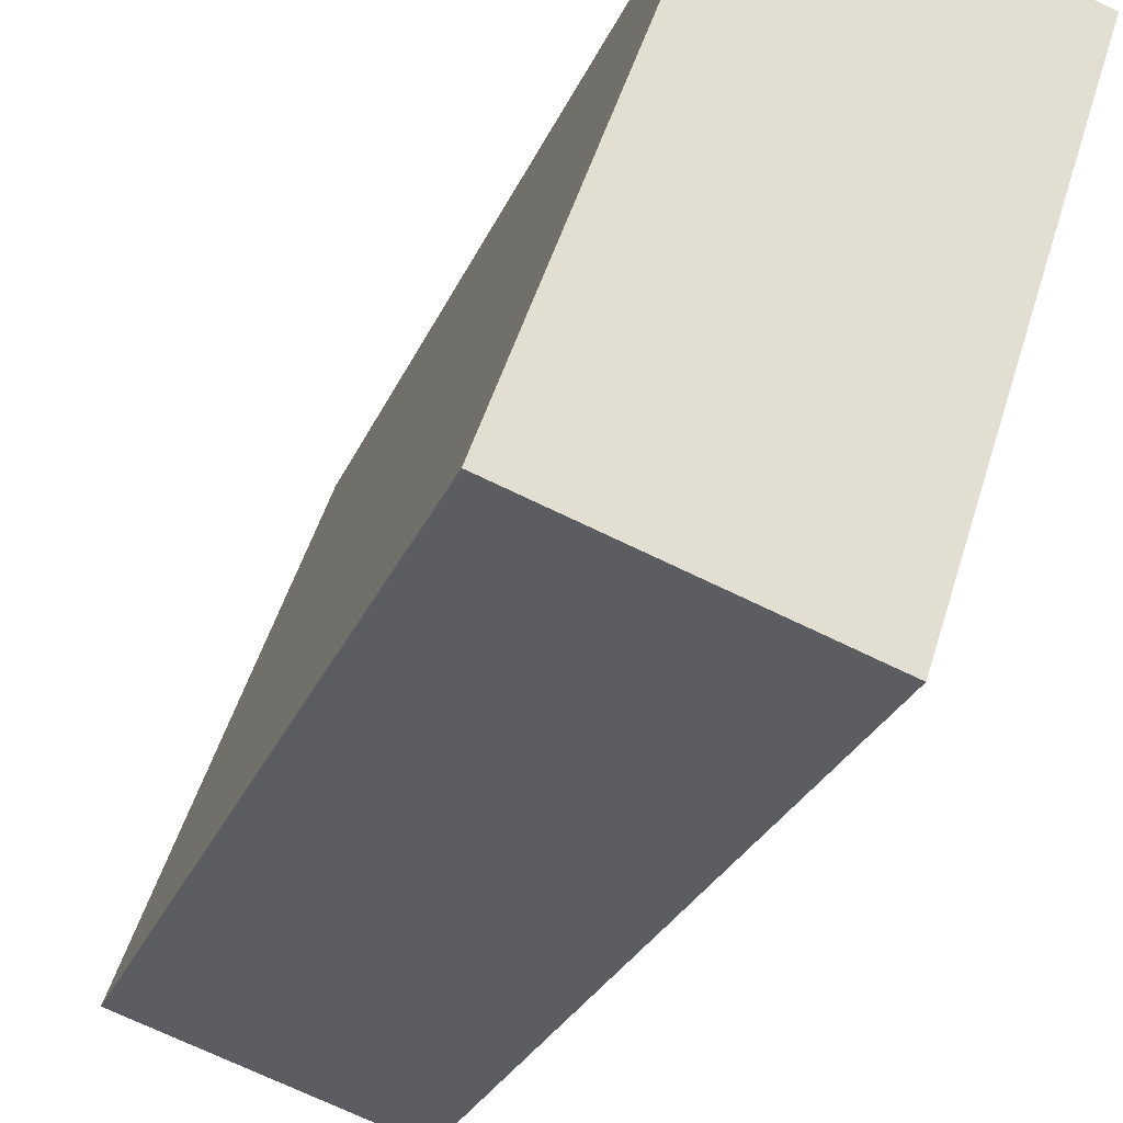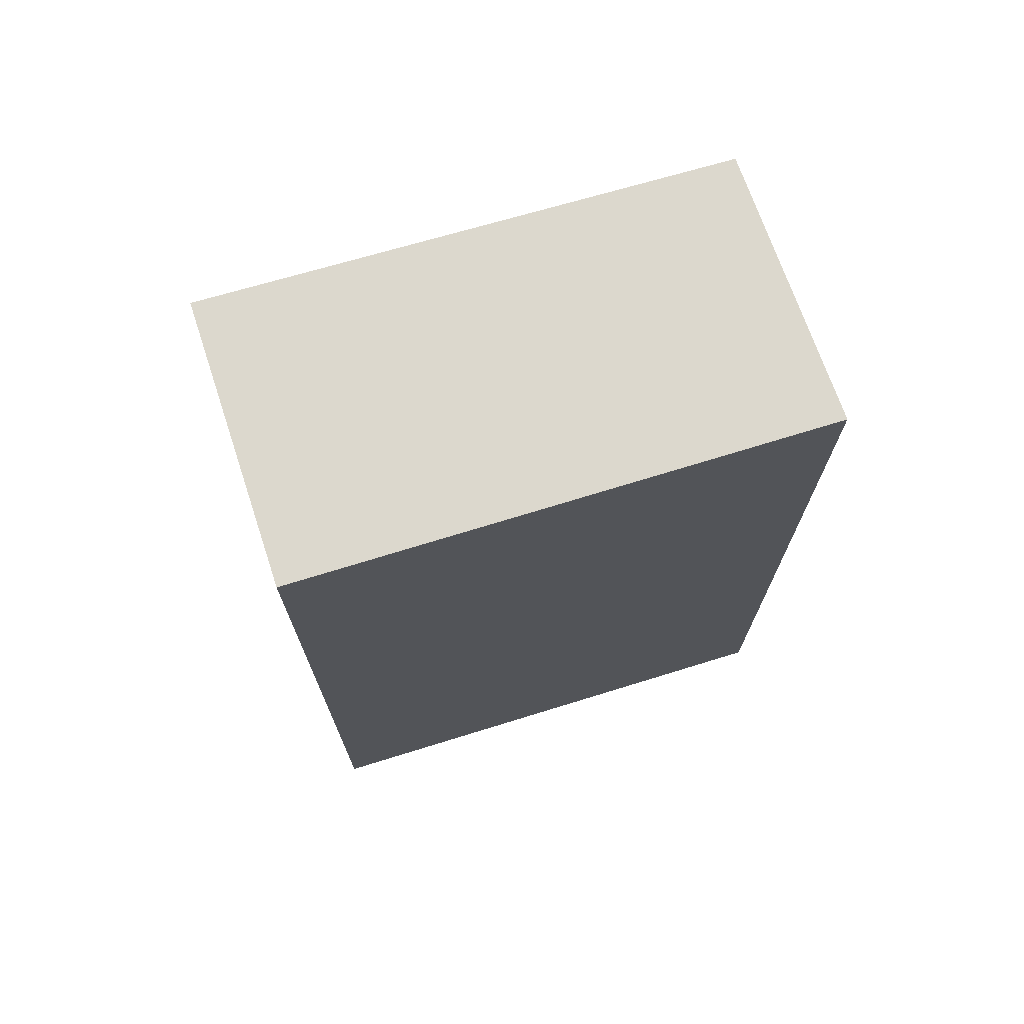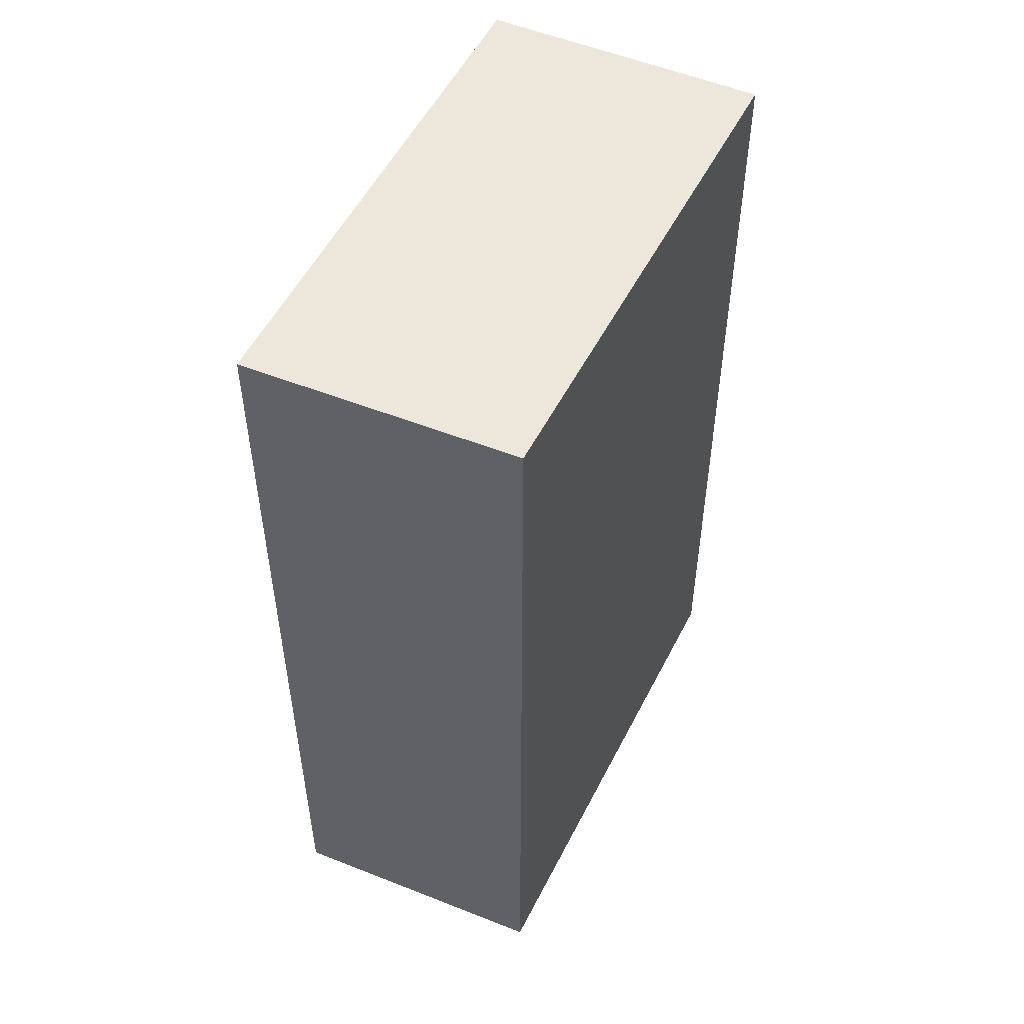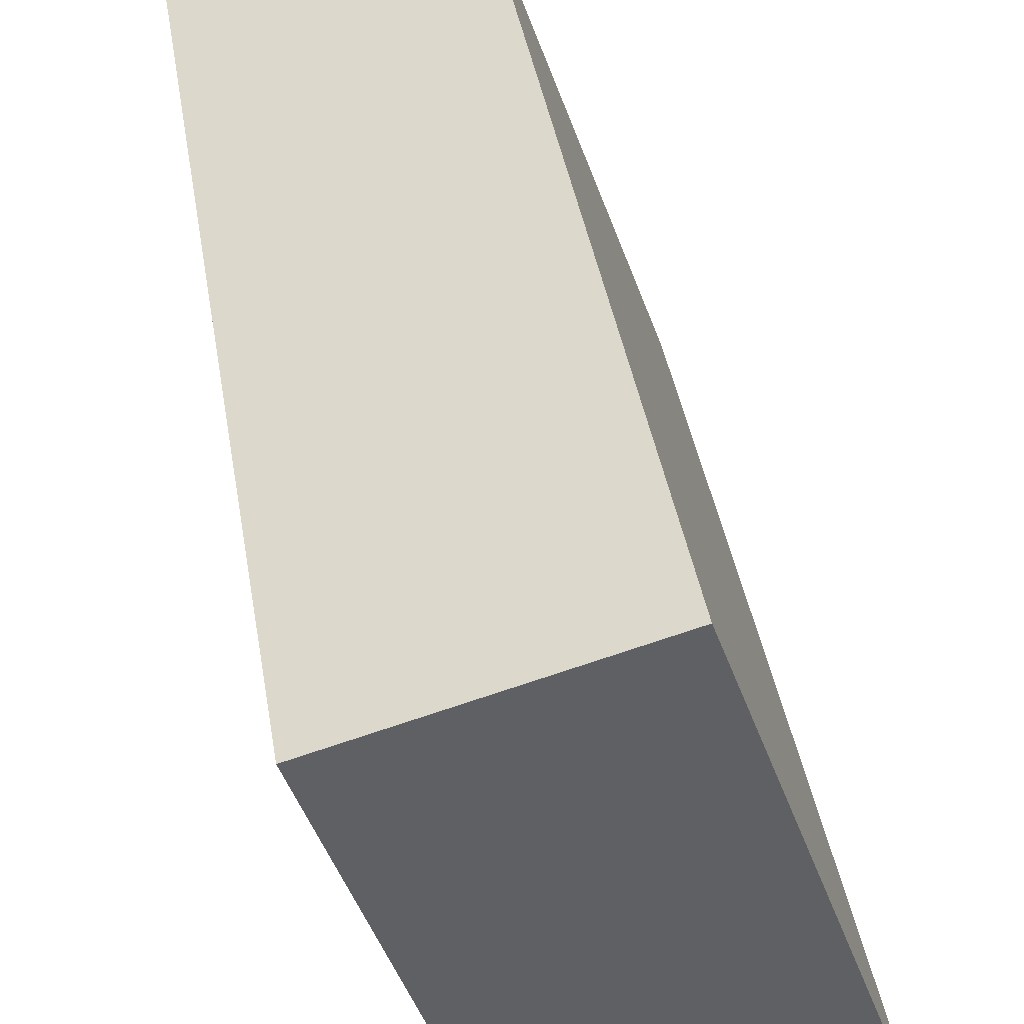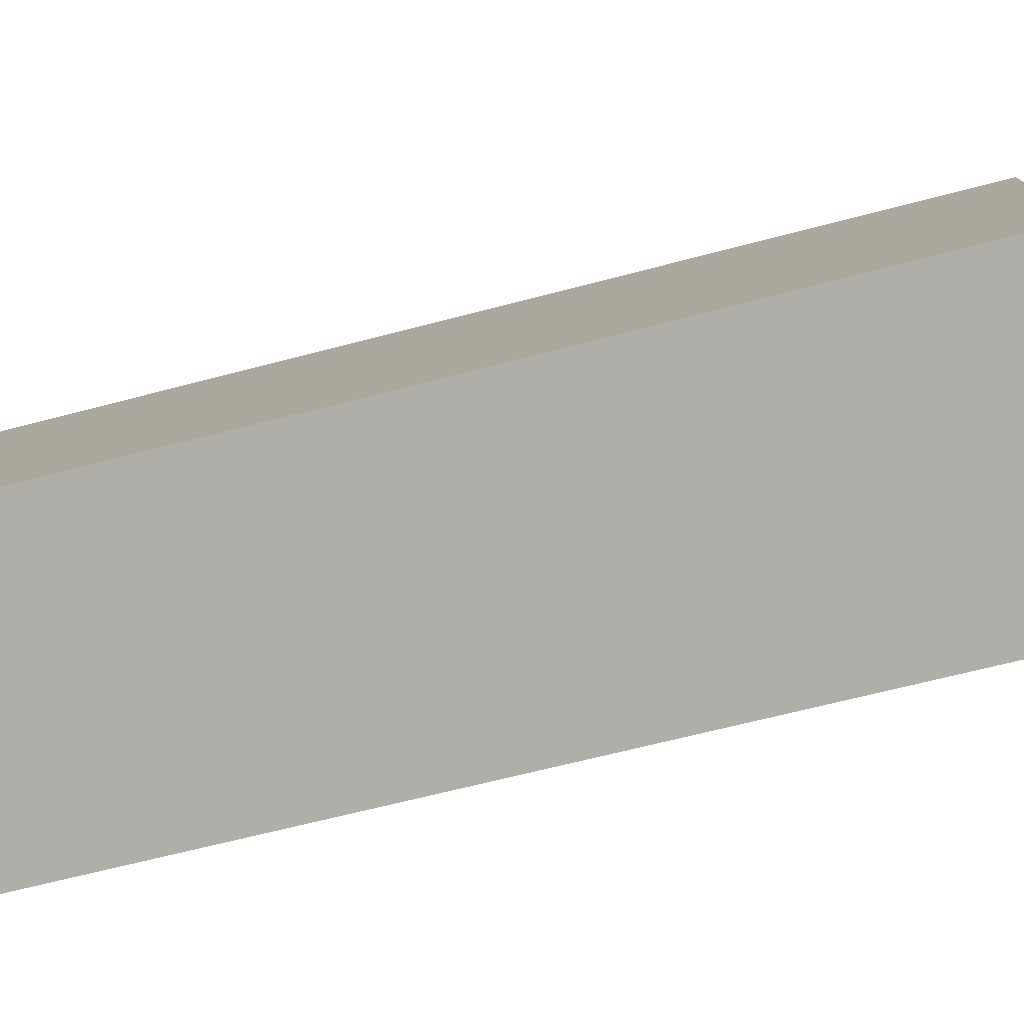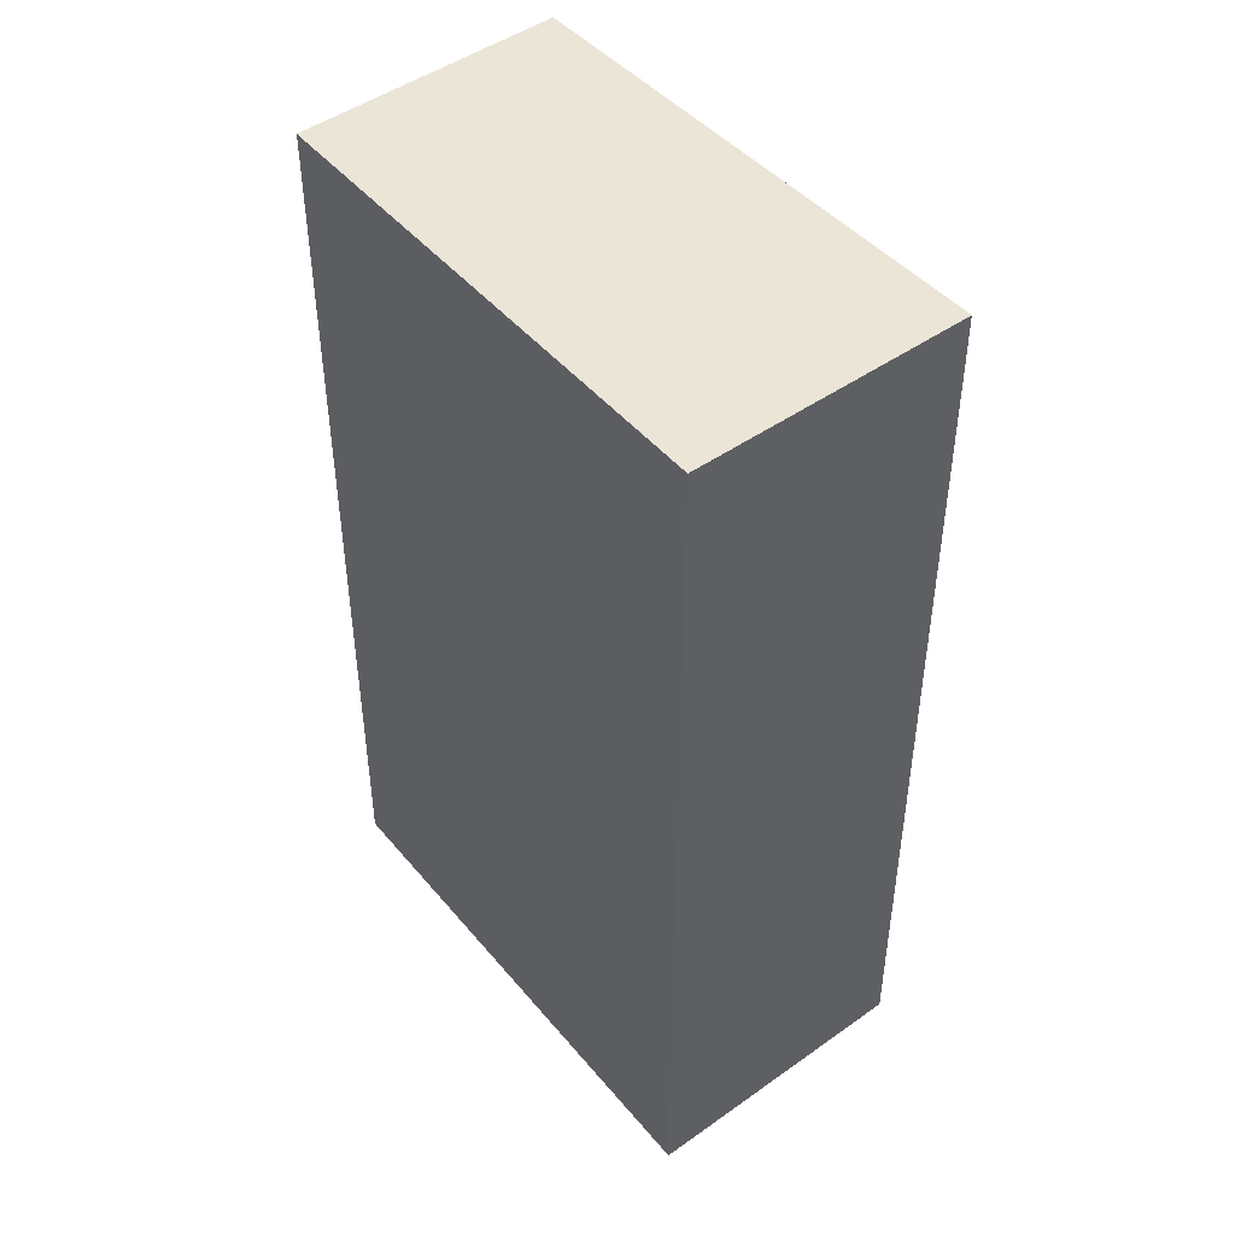
<metadata>
{"format":"obj","ext":"obj","renderer":"f3d","projection":"perspective","resolution":1024,"background":"white","views":[{"elev":-27.8,"azim":160.3,"up":"+Z"},{"elev":72.6,"azim":-125.4,"up":"+Y"},{"elev":52.1,"azim":7.2,"up":"+Y"},{"elev":40.8,"azim":-9.4,"up":"+Z"},{"elev":-61.8,"azim":105.3,"up":"+Z"},{"elev":45.8,"azim":123.7,"up":"+Y"}]}
</metadata>
<code>
v  1.193 4.061 0.34
v  0.749 4.061 -2.269
v  0 4.061 2.487e-16
v  1.969 4.061 -1.891
v  0.749 1.389e-16 -2.269
v  0 0 0
v  1.193 -2.082e-17 0.34
v  1.969 1.158e-16 -1.891
g defaultobject
f 1 2 3
f 2 1 4
f 5 3 2
f 3 5 6
f 6 1 3
f 1 6 7
f 7 4 1
f 4 7 8
f 8 2 4
f 2 8 5
f 5 7 6
f 7 5 8

</code>
